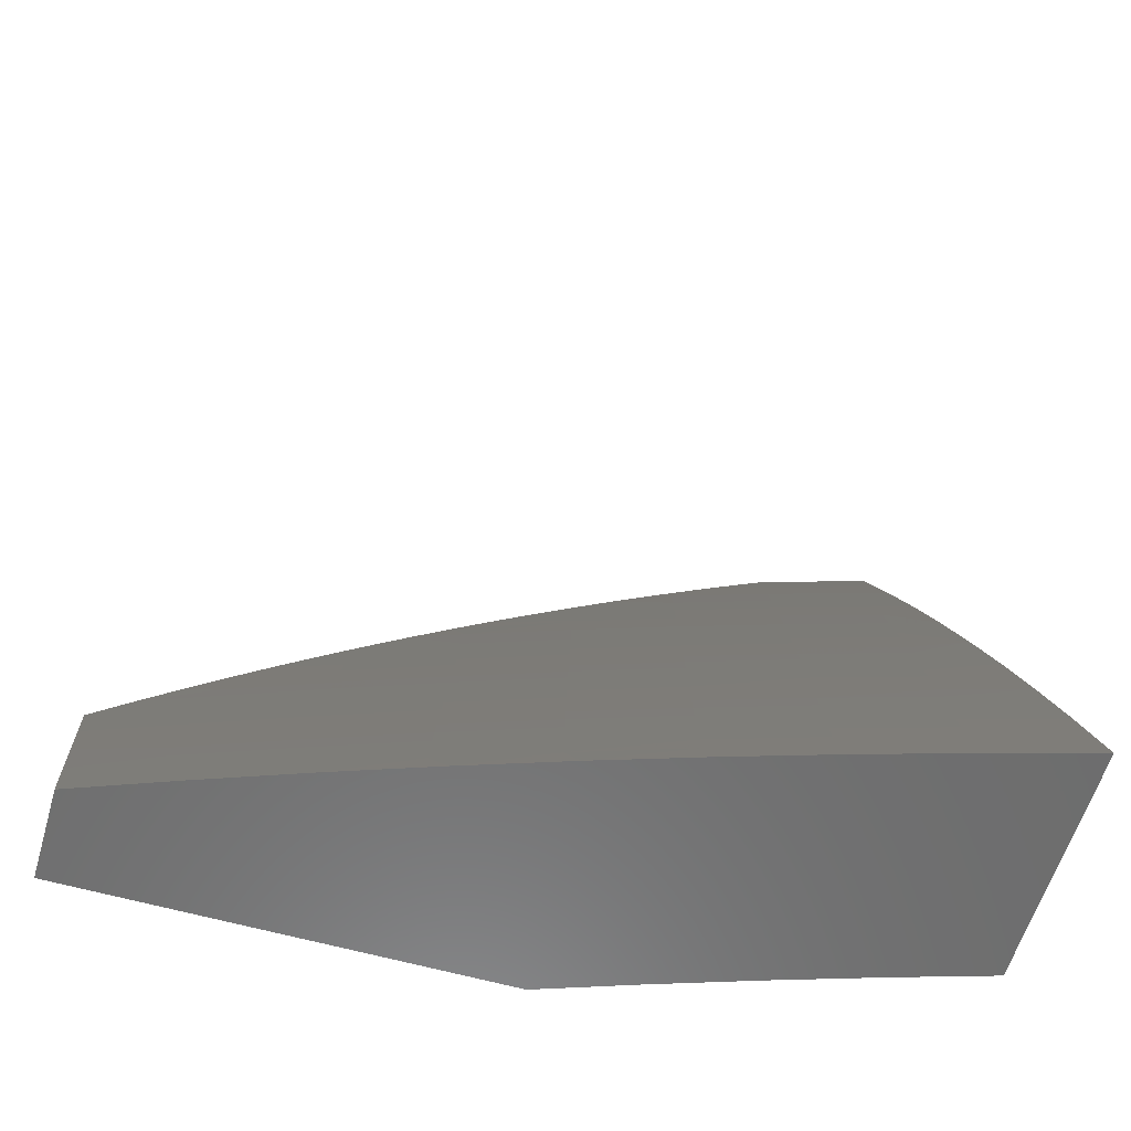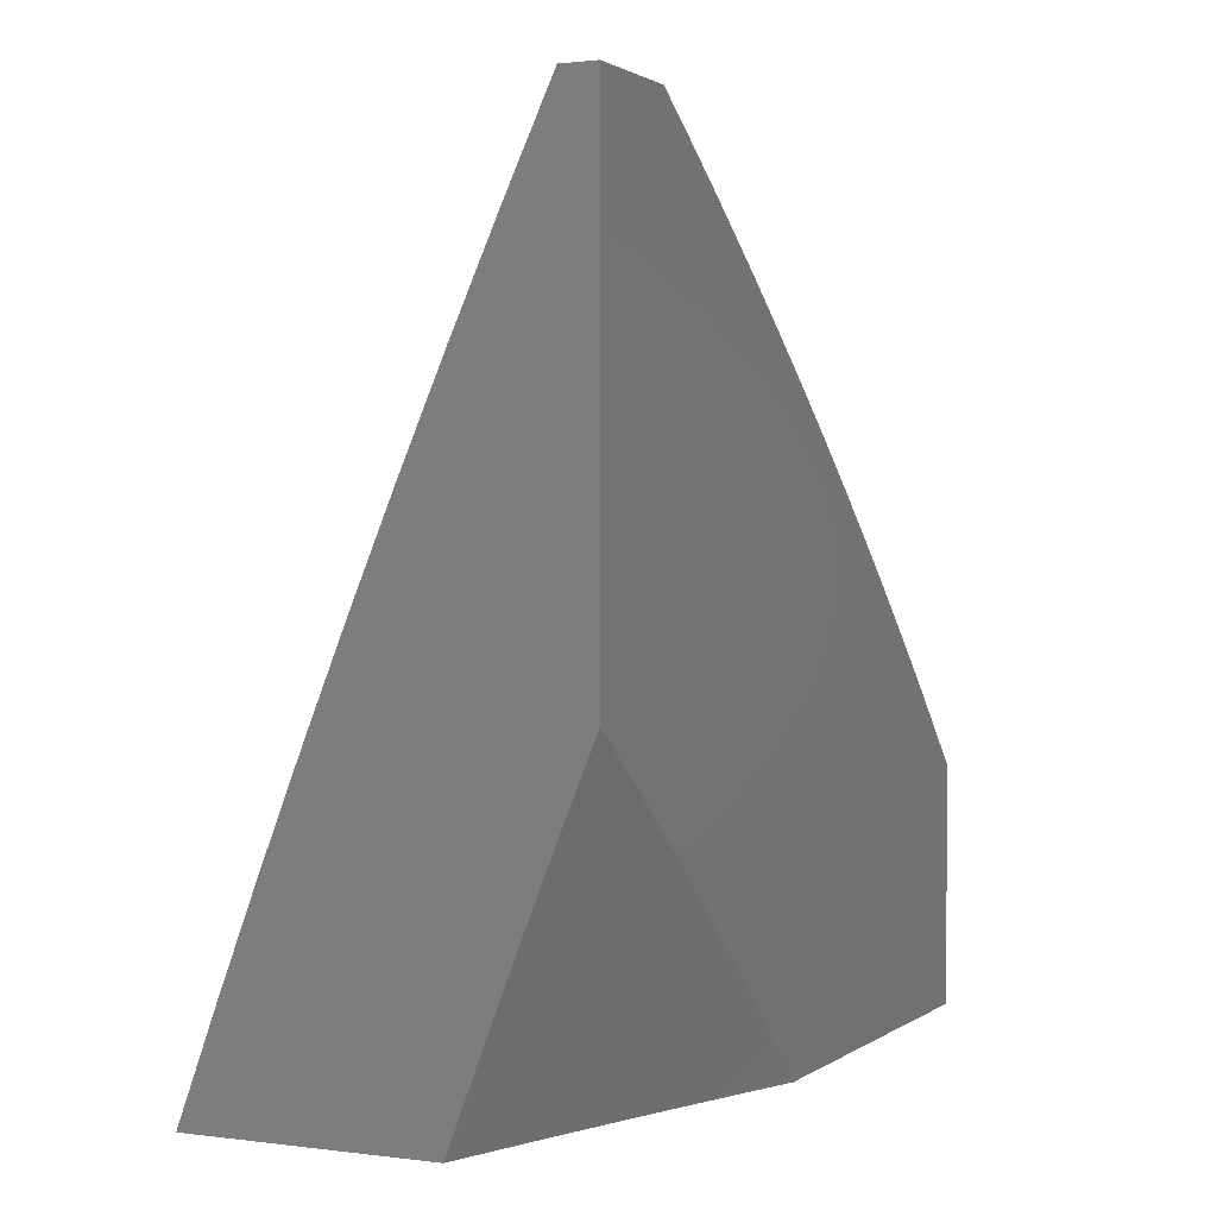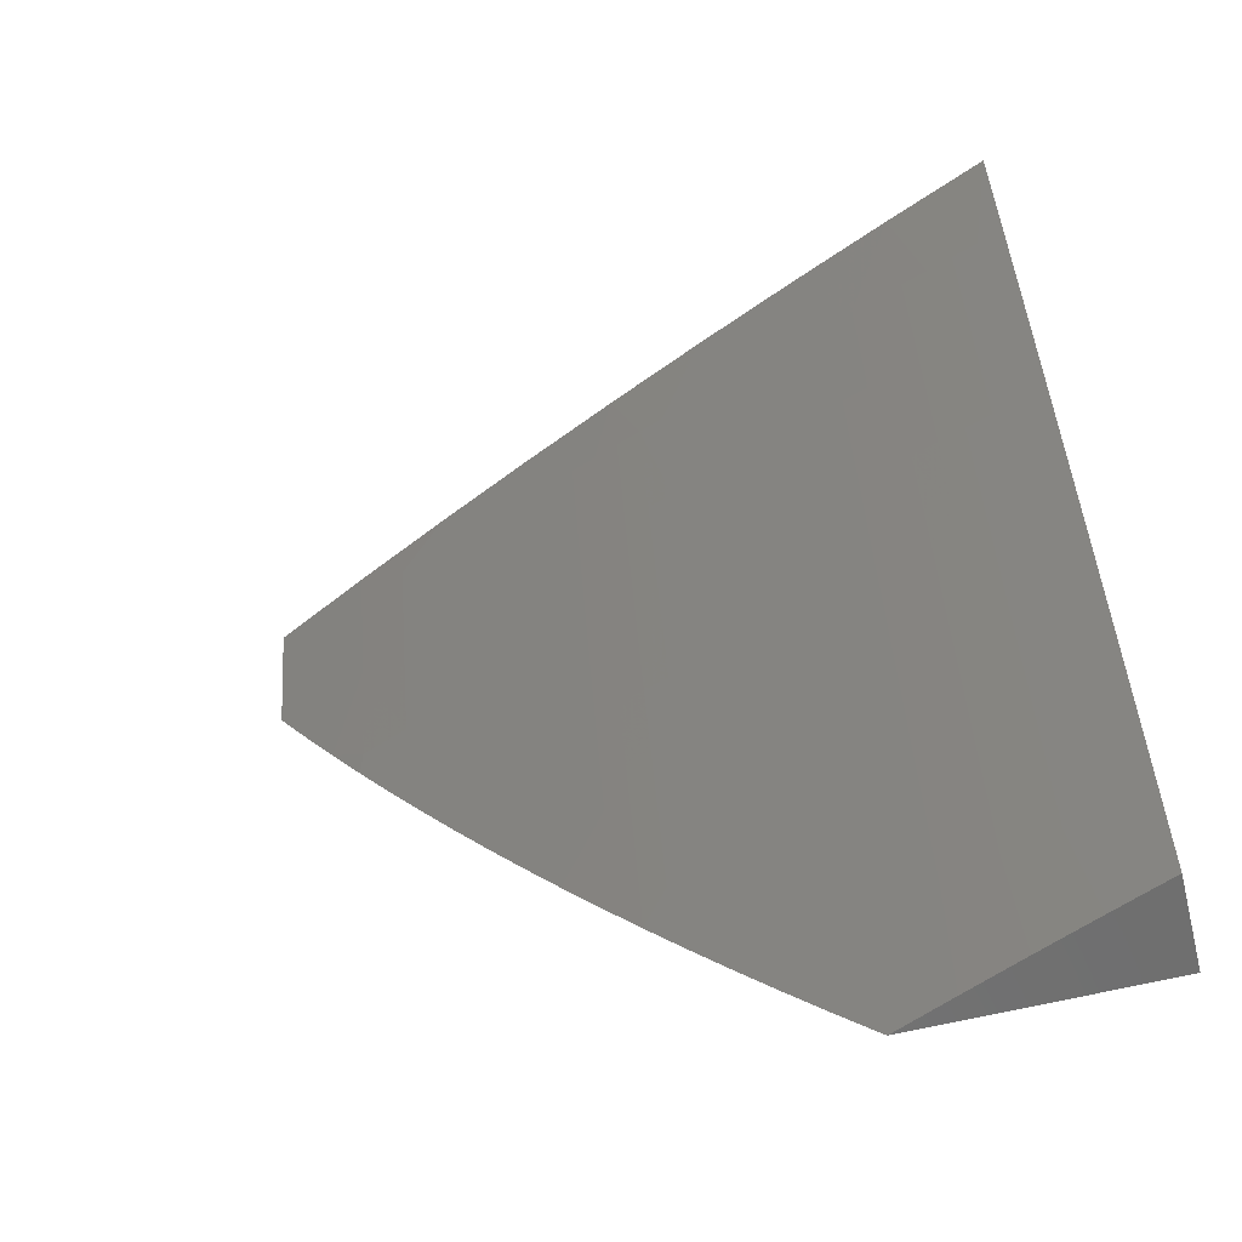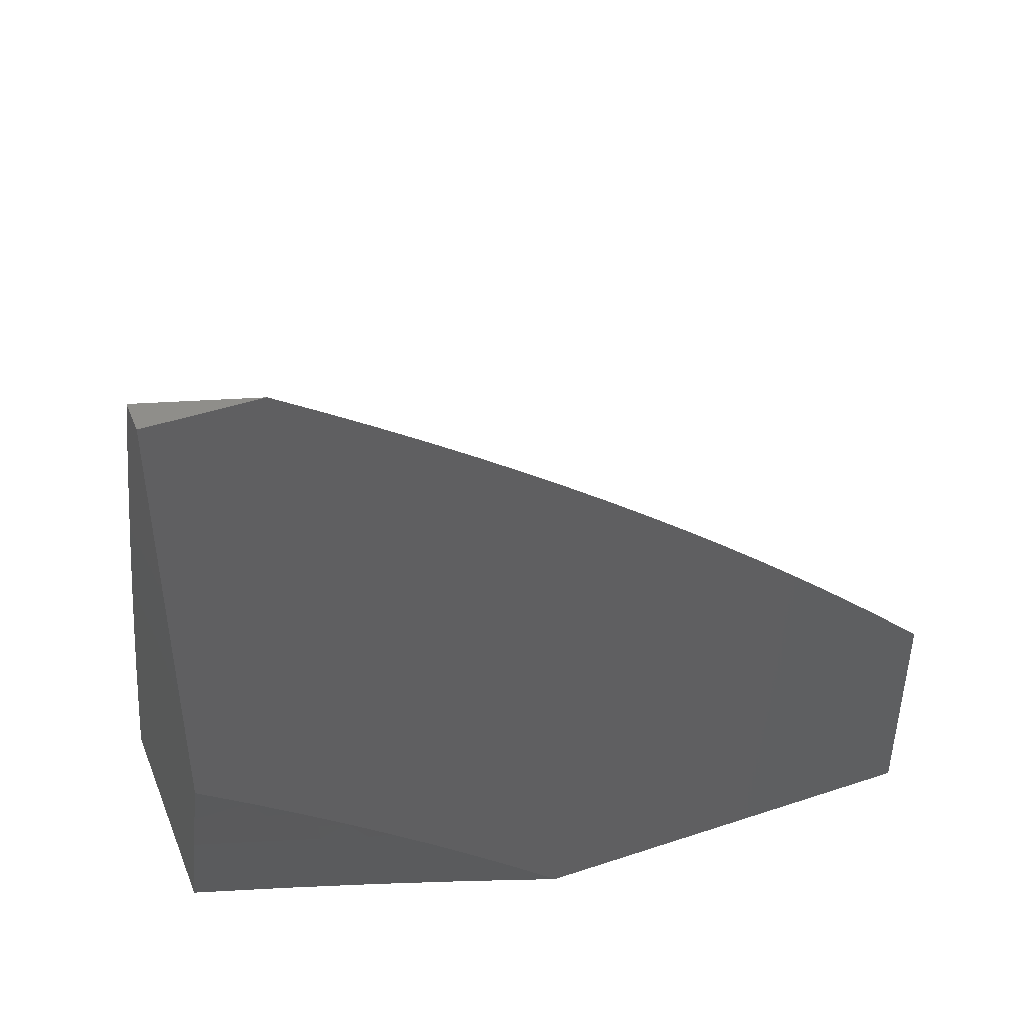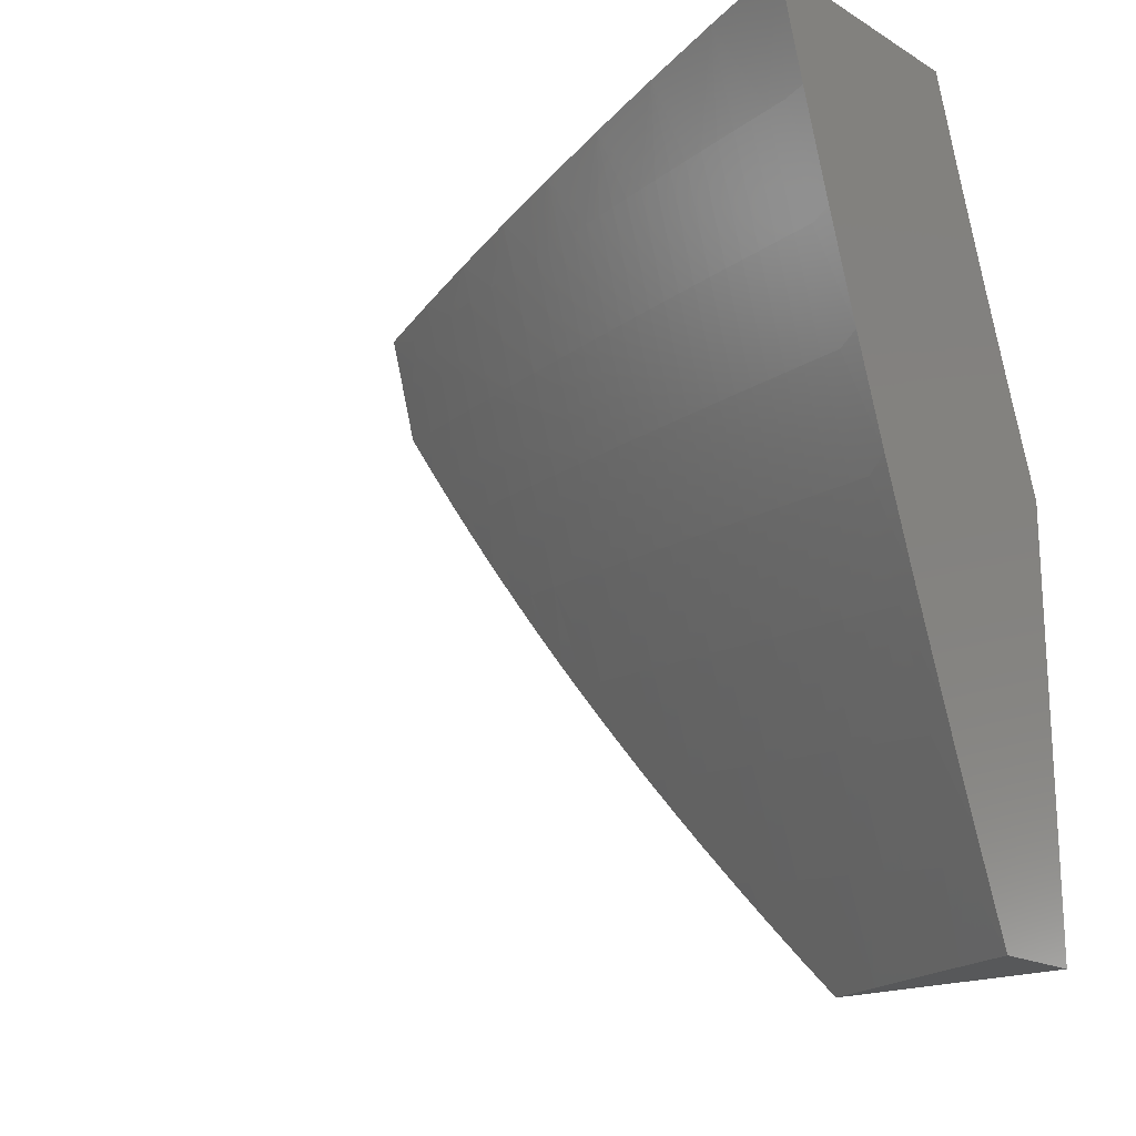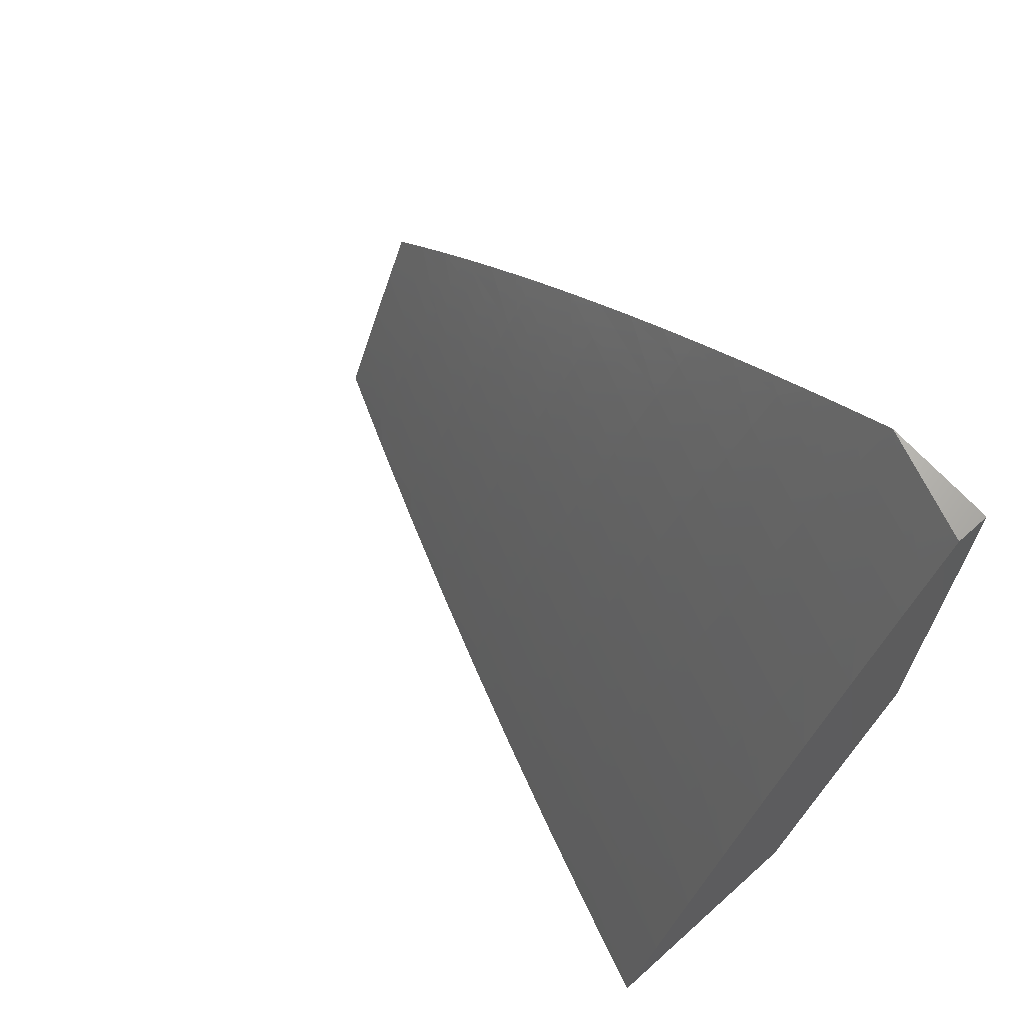
<metadata>
{"format":"stl","ext":"stl","renderer":"f3d","projection":"perspective","resolution":1024,"background":"white","views":[{"elev":-59.6,"azim":73.6,"up":"+Z"},{"elev":1.4,"azim":-154.7,"up":"+Z"},{"elev":-60.9,"azim":104.3,"up":"+Y"},{"elev":44.2,"azim":-111.2,"up":"+Z"},{"elev":-18.6,"azim":131.8,"up":"+Y"},{"elev":66.8,"azim":138.1,"up":"+Z"}]}
</metadata>
<code>
# stl→obj: 208 verts, 412 faces
v 10.16 -3 4
v 10.12 -3.12 4
v 10.12 -3 4.103
v 10.09 -3.109 4.102
v 10.08 -3 4.205
v 10.05 -3.098 4.204
v 10.03 -3.092 4.255
v 10.01 -3.151 4.255
v 10 -3.124 4.311
v 10 -3.184 4.262
v 10.03 -3.156 4.204
v 10.01 -3.216 4.204
v 10.07 -3.168 4.102
v 10.05 -3.227 4.102
v 10.08 -3.239 4
v 10.03 -3.286 4.102
v 10.04 -3.358 4
v 10.01 -3.346 4.102
v 10 -3.419 4.054
v 10 -3.362 4.107
v 10 -3.476 4
v 10 -3.303 4.16
v 10 -3.244 4.211
v 10.01 -3.086 4.306
v 10 -3.062 4.36
v 10.04 -3 4.306
v 10 -3 4.408
v 10.09 -4 4.075
v 10.12 -4 4
v 10.14 -3.907 4.032
v 10.16 -3.877 4
v 10.19 -3.777 4.032
v 10.21 -3.753 4
v 10.24 -3.648 4.032
v 10.25 -3.629 4
v 10.28 -3.518 4.032
v 10.3 -3.504 4
v 10.33 -3.388 4.032
v 10.34 -3.379 4
v 10.37 -3.258 4.032
v 10.38 -3.253 4
v 10.41 -3.127 4.032
v 10.42 -3.127 4
v 10.46 -3 4
v 10.4 -3.124 4.063
v 10.41 -3 4.127
v 10.39 -3.121 4.094
v 10.38 -3.118 4.126
v 10.35 -3.251 4.094
v 10.34 -3.248 4.126
v 10.3 -3.381 4.094
v 10.29 -3.377 4.126
v 10.26 -3.511 4.094
v 10.25 -3.507 4.126
v 10.22 -3.64 4.094
v 10.2 -3.637 4.126
v 10.17 -3.77 4.094
v 10.16 -3.766 4.126
v 10.12 -3.899 4.094
v 10.11 -3.895 4.126
v 10.06 -4 4.149
v 10.1 -3.891 4.157
v 10.09 -3.887 4.189
v 10.14 -3.758 4.189
v 10.13 -3.754 4.22
v 10.17 -3.625 4.22
v 10.16 -3.621 4.252
v 10.21 -3.492 4.252
v 10.2 -3.489 4.283
v 10.24 -3.359 4.283
v 10.23 -3.356 4.314
v 10.27 -3.227 4.314
v 10.26 -3.223 4.346
v 10.3 -3.094 4.346
v 10.29 -3.091 4.377
v 10.31 -3 4.379
v 10.27 -3.087 4.408
v 10.26 -3.084 4.44
v 10.23 -3.216 4.408
v 10.22 -3.212 4.44
v 10.19 -3.345 4.408
v 10.18 -3.341 4.44
v 10.15 -3.473 4.408
v 10.14 -3.469 4.44
v 10.11 -3.601 4.408
v 10.09 -3.597 4.44
v 10.06 -3.729 4.408
v 10.05 -3.725 4.44
v 10.01 -3.857 4.408
v 10 -3.849 4.442
v 10 -3.9 4.395
v 10.36 -3 4.254
v 10.35 -3.111 4.189
v 10.36 -3.114 4.157
v 10.31 -3.098 4.314
v 10.32 -3.101 4.283
v 10.33 -3.105 4.252
v 10.29 -3.234 4.252
v 10.3 -3.237 4.22
v 10.26 -3.367 4.22
v 10.27 -3.37 4.189
v 10.23 -3.5 4.189
v 10.24 -3.504 4.157
v 10.19 -3.633 4.157
v 10.26 -3 4.505
v 10.25 -3.08 4.471
v 10.21 -3.209 4.471
v 10.17 -3.337 4.471
v 10.13 -3.465 4.471
v 10.08 -3.593 4.471
v 10.04 -3.721 4.471
v 10 -3.798 4.489
v 10.02 -3.716 4.502
v 10 -3.746 4.535
v 10.01 -3.712 4.534
v 10 -3.708 4.565
v 10.05 -3.58 4.565
v 10 -3.64 4.625
v 10.02 -3.572 4.627
v 10 -3.586 4.67
v 10.04 -3.437 4.69
v 10 -3.532 4.713
v 10.02 -3.428 4.752
v 10 -3.477 4.756
v 10 -3.422 4.799
v 10.06 -3.301 4.752
v 10.04 -3.293 4.814
v 10.08 -3.166 4.814
v 10.05 -3.158 4.876
v 10.09 -3.032 4.876
v 10.06 -3.024 4.938
v 10.1 -3 4.877
v 10.04 -3 5
v 10.21 -3 4.63
v 10.22 -3.07 4.565
v 10.23 -3.073 4.534
v 10.24 -3.077 4.502
v 10.2 -3.205 4.502
v 10.15 -3 4.754
v 10.17 -3.055 4.69
v 10.19 -3.062 4.627
v 10.18 -3.198 4.565
v 10.19 -3.201 4.534
v 10.15 -3.329 4.534
v 10.16 -3.333 4.502
v 10.12 -3.461 4.502
v 10.12 -3.04 4.814
v 10.14 -3.047 4.752
v 10.13 -3.182 4.69
v 10.15 -3.19 4.627
v 10.11 -3.317 4.627
v 10.13 -3.325 4.565
v 10.09 -3.453 4.565
v 10.1 -3.457 4.534
v 10.06 -3.585 4.534
v 10.07 -3.589 4.502
v 10 -3.139 5
v 10.03 -3.15 4.938
v 10 -3.253 4.922
v 10.01 -3.285 4.876
v 10 -3.31 4.881
v 10 -3.366 4.84
v 10 -3.196 4.961
v 10 -3.693 4.58
v 10.02 -3.861 4.377
v 10 -3.95 4.347
v 10.03 -3.866 4.346
v 10.04 -3.87 4.314
v 10.08 -3.738 4.346
v 10.09 -3.742 4.314
v 10.13 -3.609 4.346
v 10.14 -3.613 4.314
v 10.17 -3.481 4.346
v 10.18 -3.485 4.314
v 10.22 -3.352 4.346
v 10 -4 4.298
v 10.06 -3.874 4.283
v 10.1 -3.746 4.283
v 10.15 -3.617 4.283
v 10.03 -4 4.224
v 10.07 -3.878 4.252
v 10.11 -3.75 4.252
v 10.08 -3.882 4.22
v 10.13 -3.903 4.063
v 10.18 -3.774 4.063
v 10.23 -3.644 4.063
v 10.27 -3.514 4.063
v 10.31 -3.384 4.063
v 10.36 -3.254 4.063
v 10.15 -3.762 4.157
v 10.07 -3.733 4.377
v 10.12 -3.605 4.377
v 10.16 -3.477 4.377
v 10.21 -3.348 4.377
v 10.25 -3.22 4.377
v 10.18 -3.629 4.189
v 10.22 -3.496 4.22
v 10.25 -3.363 4.252
v 10.28 -3.23 4.283
v 10.07 -3.445 4.627
v 10.28 -3.374 4.157
v 10.32 -3.244 4.157
v 10.09 -3.309 4.69
v 10.31 -3.241 4.189
v 10.34 -3.108 4.22
v 10.1 -3.174 4.752
v 10 -4 4
v 10 -3 5
f 1 2 3
f 3 2 4
f 3 4 5
f 5 4 6
f 5 6 7
f 7 6 8
f 7 8 9
f 9 8 10
f 10 8 11
f 10 11 12
f 12 11 13
f 12 13 14
f 14 13 15
f 14 15 16
f 16 15 17
f 16 17 18
f 18 17 19
f 18 19 20
f 4 2 13
f 13 2 15
f 17 21 19
f 20 22 18
f 18 22 16
f 16 22 14
f 14 22 23
f 14 23 12
f 12 23 10
f 7 9 24
f 24 9 25
f 24 25 26
f 26 25 27
f 24 26 7
f 7 26 5
f 13 11 4
f 4 11 6
f 11 8 6
f 28 29 30
f 30 29 31
f 30 31 32
f 32 31 33
f 32 33 34
f 34 33 35
f 34 35 36
f 36 35 37
f 36 37 38
f 38 37 39
f 38 39 40
f 40 39 41
f 40 41 42
f 42 41 43
f 42 43 44
f 42 44 45
f 45 44 46
f 45 46 47
f 47 46 48
f 47 48 49
f 49 48 50
f 49 50 51
f 51 50 52
f 51 52 53
f 53 52 54
f 53 54 55
f 55 54 56
f 55 56 57
f 57 56 58
f 57 58 59
f 59 58 60
f 59 60 28
f 28 60 61
f 61 60 62
f 61 62 63
f 63 62 64
f 63 64 65
f 65 64 66
f 65 66 67
f 67 66 68
f 67 68 69
f 69 68 70
f 69 70 71
f 71 70 72
f 71 72 73
f 73 72 74
f 73 74 75
f 75 74 76
f 75 76 77
f 77 76 78
f 77 78 79
f 79 78 80
f 79 80 81
f 81 80 82
f 81 82 83
f 83 82 84
f 83 84 85
f 85 84 86
f 85 86 87
f 87 86 88
f 87 88 89
f 89 88 90
f 89 90 91
f 92 93 46
f 46 93 94
f 46 94 48
f 48 94 50
f 76 95 92
f 92 95 96
f 92 96 97
f 97 96 98
f 97 98 99
f 99 98 100
f 99 100 101
f 101 100 102
f 101 102 103
f 103 102 104
f 103 104 56
f 56 104 58
f 76 105 78
f 78 105 106
f 78 106 80
f 80 106 107
f 80 107 82
f 82 107 108
f 82 108 84
f 84 108 109
f 84 109 86
f 86 109 110
f 86 110 88
f 88 110 111
f 88 111 90
f 90 111 112
f 112 111 113
f 112 113 114
f 114 113 115
f 114 115 116
f 116 115 117
f 116 117 118
f 118 117 119
f 118 119 120
f 120 119 121
f 120 121 122
f 122 121 123
f 122 123 124
f 124 123 125
f 125 123 126
f 125 126 127
f 127 126 128
f 127 128 129
f 129 128 130
f 129 130 131
f 131 130 132
f 131 132 133
f 134 135 105
f 105 135 136
f 105 136 137
f 137 136 138
f 137 138 107
f 107 138 108
f 139 140 134
f 134 140 141
f 134 141 135
f 135 141 142
f 135 142 143
f 143 142 144
f 143 144 145
f 145 144 146
f 145 146 109
f 109 146 110
f 132 147 139
f 139 147 148
f 139 148 140
f 140 148 149
f 140 149 150
f 150 149 151
f 150 151 152
f 152 151 153
f 152 153 154
f 154 153 155
f 154 155 156
f 156 155 113
f 156 113 111
f 133 157 131
f 131 157 158
f 131 158 129
f 129 158 159
f 129 159 160
f 160 159 161
f 160 161 162
f 157 163 158
f 158 163 159
f 160 162 127
f 127 162 125
f 118 164 116
f 116 164 114
f 89 91 165
f 165 91 166
f 165 166 167
f 167 166 168
f 167 168 169
f 169 168 170
f 169 170 171
f 171 170 172
f 171 172 173
f 173 172 174
f 173 174 175
f 175 174 71
f 175 71 73
f 166 176 168
f 168 176 177
f 168 177 170
f 170 177 178
f 170 178 172
f 172 178 179
f 172 179 174
f 174 179 69
f 174 69 71
f 176 180 177
f 177 180 181
f 177 181 178
f 178 181 182
f 178 182 179
f 179 182 67
f 179 67 69
f 61 63 180
f 180 63 183
f 180 183 181
f 181 183 182
f 59 28 184
f 184 28 30
f 184 30 185
f 185 30 32
f 185 32 186
f 186 32 34
f 186 34 187
f 187 34 36
f 187 36 188
f 188 36 38
f 188 38 189
f 189 38 40
f 189 40 45
f 45 40 42
f 57 59 184
f 57 184 185
f 62 60 190
f 190 60 58
f 190 58 104
f 182 183 65
f 65 183 63
f 87 89 165
f 165 167 191
f 191 167 169
f 191 169 192
f 192 169 171
f 192 171 193
f 193 171 173
f 193 173 194
f 194 173 175
f 194 175 195
f 195 175 73
f 195 73 75
f 55 57 185
f 55 185 186
f 62 190 64
f 64 190 196
f 64 196 66
f 66 196 197
f 66 197 68
f 68 197 198
f 68 198 70
f 70 198 199
f 70 199 72
f 72 199 95
f 72 95 74
f 74 95 76
f 196 190 104
f 67 182 65
f 85 87 191
f 191 87 165
f 85 191 192
f 156 111 110
f 117 115 155
f 155 115 113
f 53 55 186
f 53 186 187
f 103 56 54
f 197 196 102
f 102 196 104
f 83 85 192
f 83 192 193
f 154 156 146
f 146 156 110
f 155 153 117
f 117 153 200
f 117 200 119
f 119 200 121
f 51 53 187
f 51 187 188
f 103 54 201
f 201 54 52
f 201 52 202
f 202 52 50
f 202 50 94
f 198 197 100
f 100 197 102
f 81 83 193
f 81 193 194
f 145 109 108
f 152 154 144
f 144 154 146
f 153 151 200
f 200 151 203
f 200 203 121
f 121 203 126
f 121 126 123
f 49 51 188
f 49 188 189
f 103 201 101
f 101 201 204
f 101 204 99
f 99 204 205
f 99 205 97
f 97 205 92
f 204 201 202
f 199 198 98
f 98 198 100
f 79 81 194
f 79 194 195
f 143 145 138
f 138 145 108
f 150 152 142
f 142 152 144
f 151 149 203
f 203 149 206
f 203 206 126
f 126 206 128
f 129 160 127
f 47 49 189
f 47 189 45
f 94 93 202
f 202 93 204
f 95 199 96
f 96 199 98
f 77 79 195
f 77 195 75
f 137 107 106
f 135 143 136
f 136 143 138
f 140 150 141
f 141 150 142
f 149 148 206
f 206 148 147
f 206 147 128
f 128 147 130
f 92 205 93
f 93 205 204
f 105 137 106
f 132 130 147
f 25 162 27
f 27 162 161
f 27 161 159
f 162 25 125
f 125 25 9
f 125 9 124
f 124 9 122
f 122 9 10
f 122 10 120
f 120 10 23
f 120 23 118
f 118 23 22
f 118 22 164
f 164 22 20
f 164 20 114
f 114 20 112
f 112 20 19
f 112 19 90
f 90 19 21
f 90 21 91
f 91 21 166
f 166 21 207
f 166 207 176
f 159 163 27
f 27 163 208
f 208 163 157
f 157 133 208
f 17 33 21
f 21 33 31
f 21 31 207
f 207 31 29
f 33 17 35
f 35 17 15
f 35 15 37
f 37 15 2
f 37 2 39
f 39 2 1
f 39 1 41
f 41 1 43
f 43 1 44
f 29 28 207
f 207 28 61
f 207 61 180
f 180 176 207
f 3 76 1
f 1 76 92
f 1 92 46
f 76 3 105
f 105 3 5
f 105 5 134
f 134 5 26
f 134 26 27
f 208 132 27
f 27 132 139
f 27 139 134
f 208 133 132
f 46 44 1

</code>
